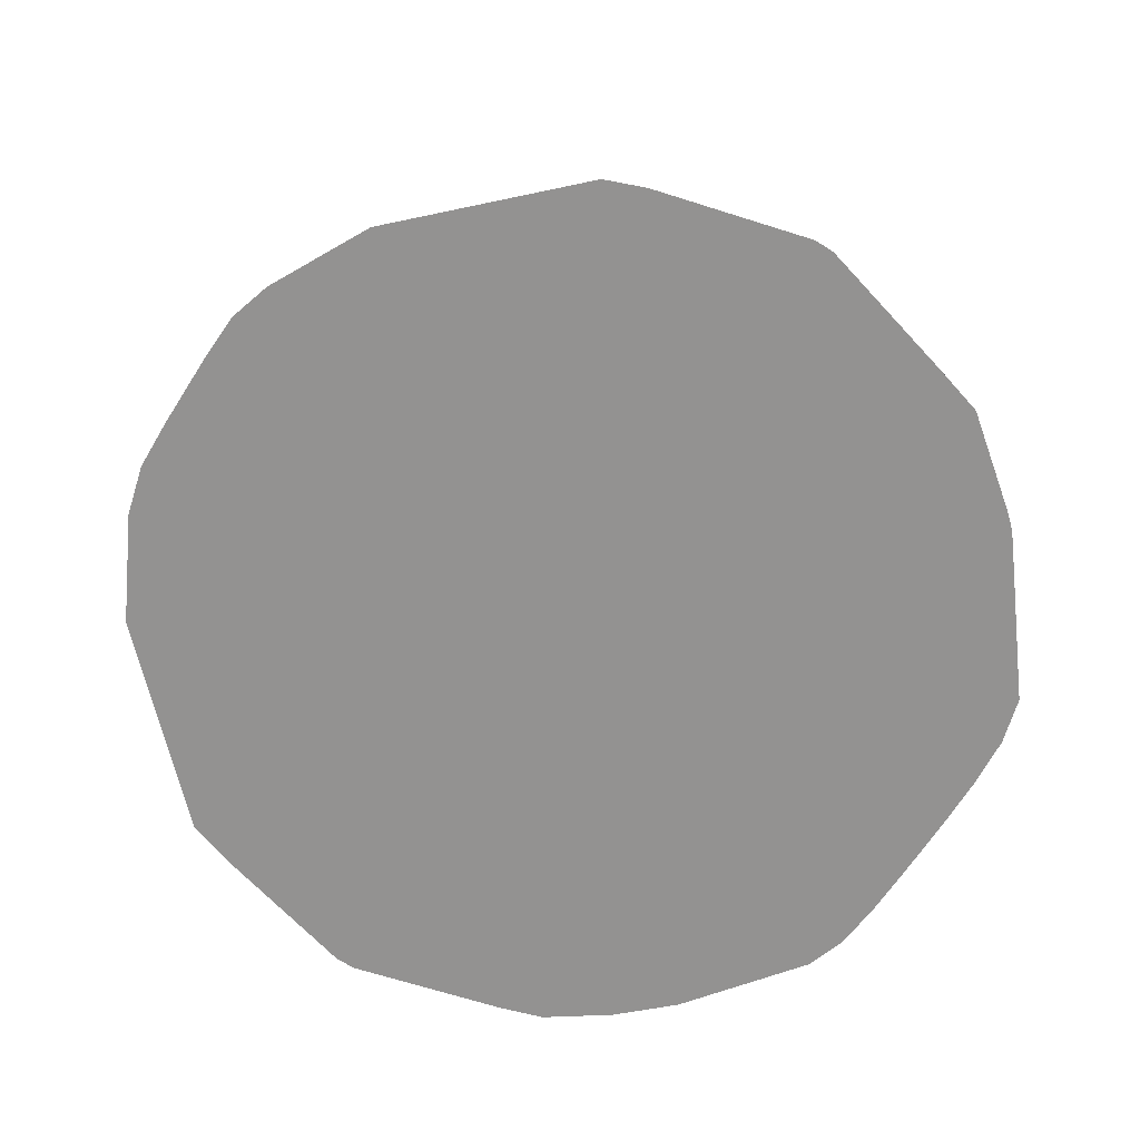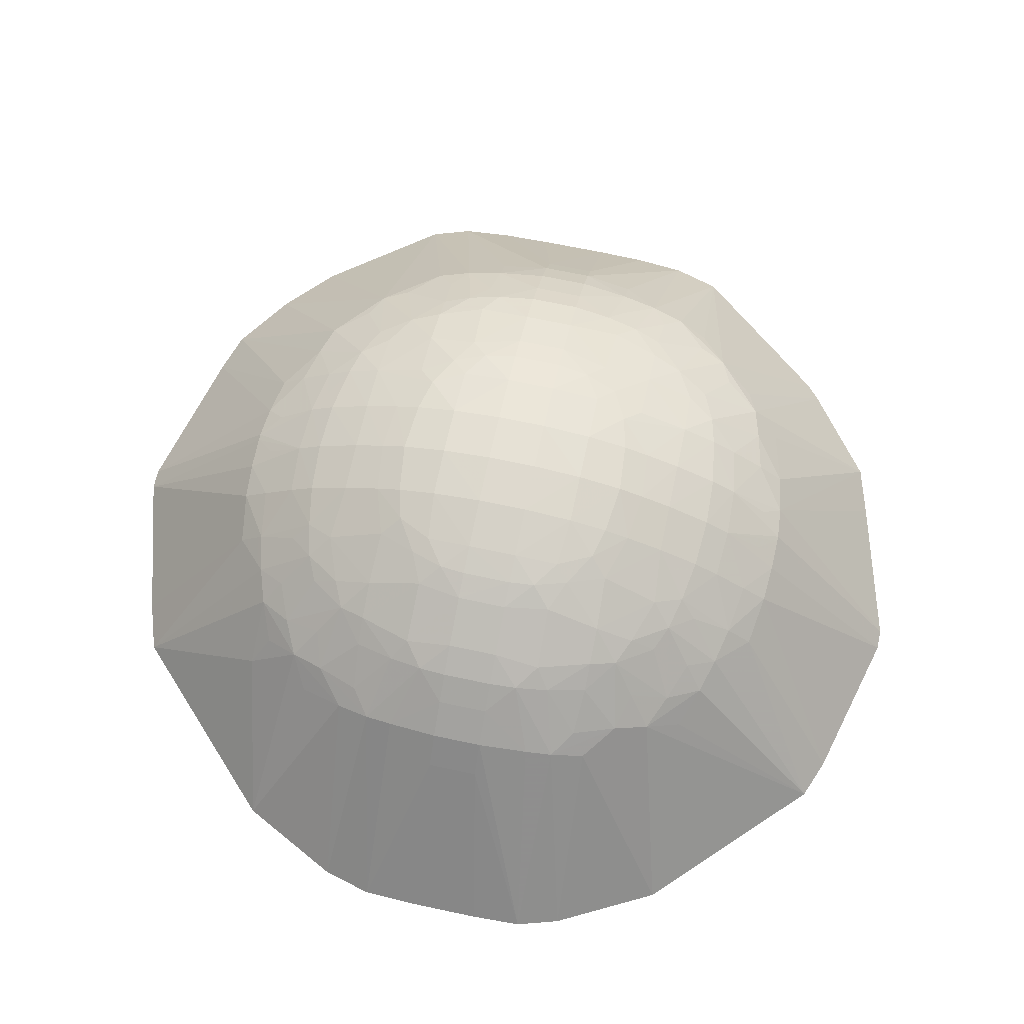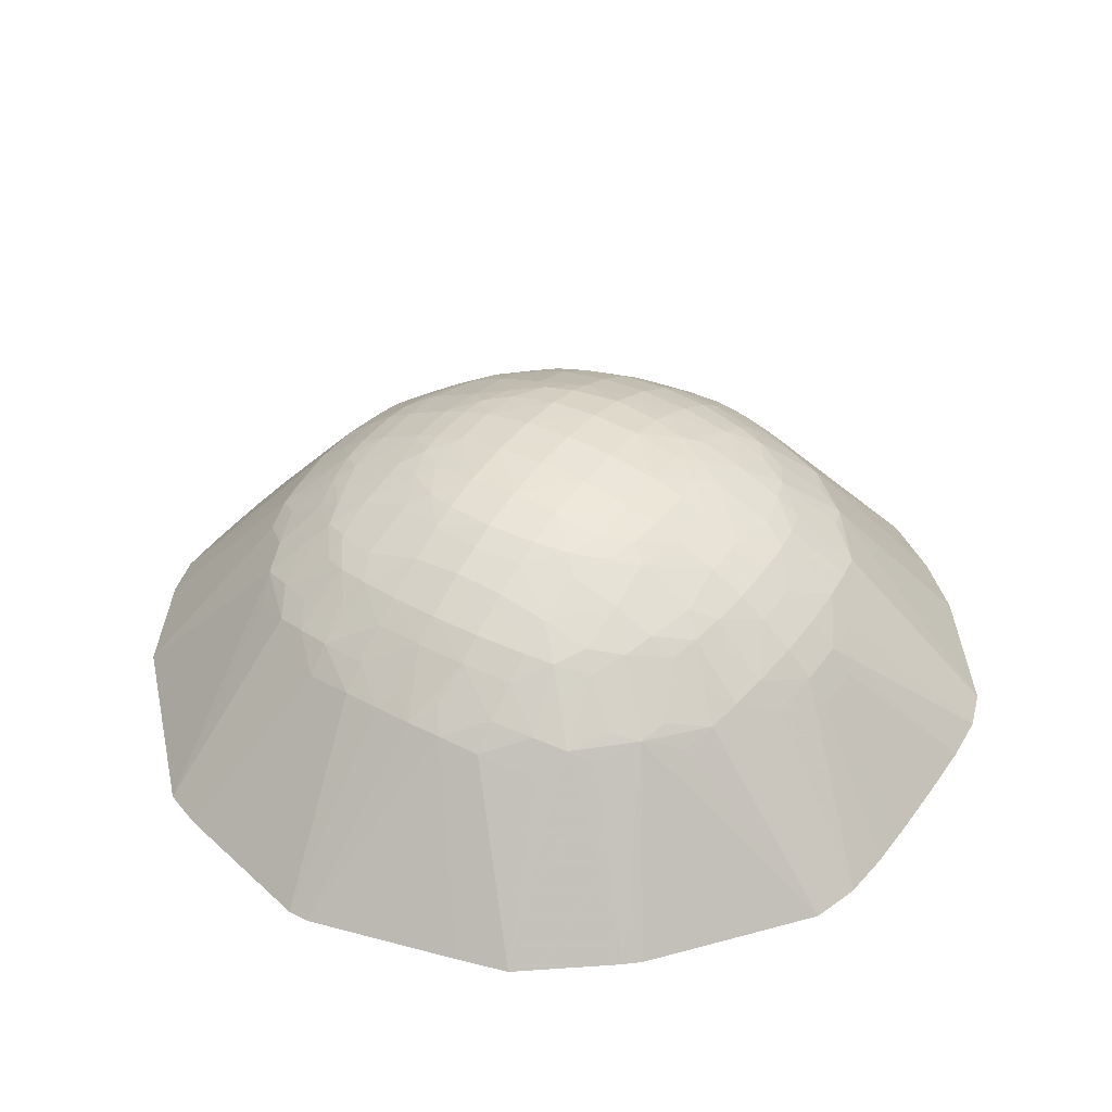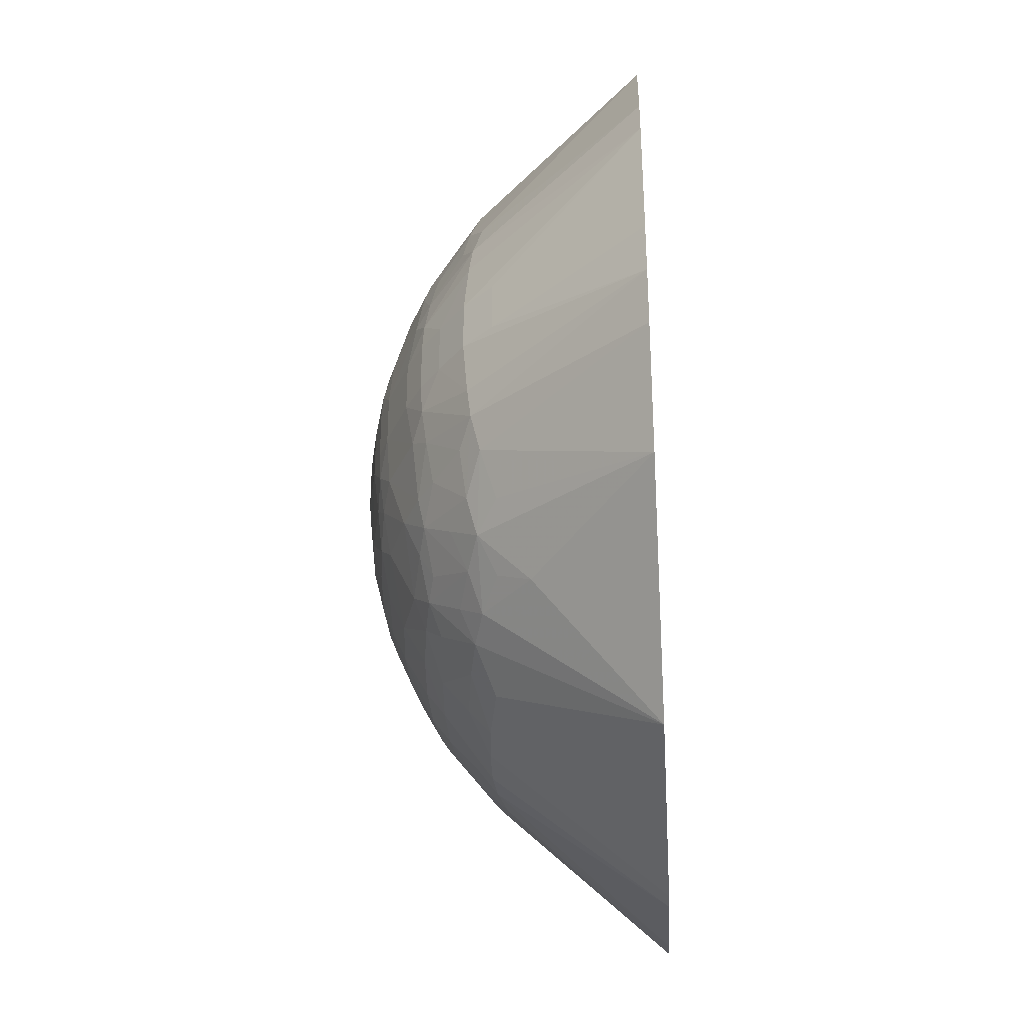
<metadata>
{"format":"obj","ext":"obj","renderer":"f3d","projection":"perspective","resolution":1024,"background":"white","views":[{"elev":-66.5,"azim":-32.5,"up":"+Y"},{"elev":67.4,"azim":-77.9,"up":"+Y"},{"elev":41.0,"azim":32.8,"up":"+Y"},{"elev":-37.6,"azim":-86.5,"up":"+Z"}]}
</metadata>
<code>
v -0.04 0.02501 0.03564
v -0.0406 0.02577 0.03564
v -0.04 0.02501 0.03595
v -0.04 0.02501 0.03534
v -0.0406 0.02577 0.03534
v -0.04072 0.02593 0.03564
v -0.04003 0.02501 0.03625
v -0.04 0.02501 0.03518
v -0.04001 0.02501 0.03488
v -0.04072 0.02593 0.03534
v -0.04088 0.02608 0.03564
v -0.0409 0.02606 0.03595
v -0.04075 0.02589 0.03595
v -0.04088 0.02608 0.03534
v -0.04011 0.02501 0.03654
v -0.04094 0.02603 0.03617
v -0.04003 0.02501 0.03458
v -0.04075 0.02589 0.03503
v -0.0409 0.02606 0.03503
v -0.04106 0.02623 0.03564
v -0.04113 0.02623 0.03597
v -0.04124 0.02633 0.03588
v -0.04106 0.02623 0.03534
v -0.04098 0.02599 0.03637
v -0.04104 0.02592 0.03656
v -0.04126 0.02601 0.03672
v -0.04063 0.02501 0.03718
v -0.04127 0.0263 0.03608
v -0.04109 0.02611 0.03626
v -0.04011 0.02501 0.03433
v -0.04094 0.02603 0.03481
v -0.04124 0.02633 0.0351
v -0.04113 0.02623 0.03501
v -0.04122 0.02635 0.03564
v -0.04142 0.02646 0.03564
v -0.04139 0.0264 0.03597
v -0.04122 0.02635 0.03534
v -0.04133 0.02627 0.03625
v -0.0412 0.02606 0.03656
v -0.04154 0.02633 0.03644
v -0.04165 0.02627 0.03664
v -0.04142 0.02606 0.03679
v -0.04158 0.026 0.03701
v -0.04142 0.02594 0.03695
v -0.04089 0.02501 0.03747
v -0.04081 0.02501 0.0374
v -0.04148 0.02637 0.03625
v -0.04126 0.02601 0.03425
v -0.04098 0.02599 0.0346
v -0.04064 0.02501 0.03364
v -0.04127 0.0263 0.03489
v -0.04109 0.02611 0.03471
v -0.04139 0.0264 0.03501
v -0.04142 0.02646 0.03534
v -0.04167 0.02658 0.03564
v -0.04174 0.02656 0.03594
v -0.04173 0.02648 0.03625
v -0.04174 0.02636 0.03655
v -0.04186 0.02632 0.03672
v -0.04178 0.02604 0.03706
v -0.04169 0.02587 0.03719
v -0.04142 0.02501 0.03788
v -0.04165 0.02627 0.03433
v -0.04154 0.02633 0.03454
v -0.0412 0.02606 0.03442
v -0.04095 0.02501 0.03335
v -0.04158 0.026 0.03396
v -0.04142 0.02606 0.03418
v -0.04133 0.02627 0.03472
v -0.04148 0.02637 0.03472
v -0.04174 0.02656 0.03503
v -0.04167 0.02658 0.03534
v -0.04182 0.02664 0.03564
v -0.04185 0.02663 0.03584
v -0.04192 0.0266 0.03604
v -0.04203 0.02657 0.03625
v -0.04203 0.02645 0.03656
v -0.04203 0.02635 0.03676
v -0.04203 0.02624 0.03692
v -0.04203 0.02609 0.03712
v -0.04203 0.02595 0.03727
v -0.04173 0.02501 0.03797
v -0.04228 0.02599 0.03731
v -0.04186 0.02632 0.03425
v -0.04174 0.02636 0.03443
v -0.04173 0.02648 0.03472
v -0.04132 0.02501 0.03309
v -0.04178 0.02604 0.03391
v -0.04192 0.0266 0.03493
v -0.04185 0.02663 0.03514
v -0.04182 0.02664 0.03534
v -0.04203 0.02669 0.03564
v -0.04203 0.02665 0.03594
v -0.04212 0.02663 0.03614
v -0.04234 0.02659 0.03635
v -0.04234 0.02651 0.03656
v -0.04234 0.02638 0.03681
v -0.04234 0.02627 0.03696
v -0.04264 0.02501 0.03821
v -0.04236 0.0261 0.03719
v -0.04248 0.026 0.03732
v -0.04203 0.02635 0.03421
v -0.04203 0.02645 0.03442
v -0.04203 0.02624 0.03406
v -0.04203 0.02657 0.03473
v -0.04158 0.02501 0.03301
v -0.04203 0.02595 0.03371
v -0.04203 0.02609 0.03386
v -0.04213 0.02663 0.03483
v -0.04203 0.02665 0.03503
v -0.04203 0.02669 0.03534
v -0.04234 0.02674 0.03564
v -0.04234 0.02671 0.03595
v -0.04234 0.02665 0.03619
v -0.04264 0.02666 0.03622
v -0.04264 0.0266 0.03637
v -0.04264 0.02652 0.03656
v -0.04264 0.02638 0.03682
v -0.04264 0.02628 0.03697
v -0.04277 0.02501 0.03821
v -0.04252 0.026 0.03732
v -0.04234 0.02651 0.03442
v -0.04234 0.02627 0.03401
v -0.04234 0.02638 0.03416
v -0.04234 0.02659 0.03463
v -0.04252 0.02501 0.03277
v -0.04228 0.02599 0.03367
v -0.04234 0.02671 0.03503
v -0.04234 0.02665 0.03478
v -0.04234 0.02674 0.03534
v -0.04264 0.02675 0.03564
v -0.04264 0.02672 0.03595
v -0.04264 0.02675 0.03534
v -0.04295 0.02659 0.03633
v -0.04295 0.0267 0.03595
v -0.04295 0.02664 0.03618
v -0.04295 0.0265 0.03656
v -0.04295 0.02637 0.0368
v -0.04295 0.02626 0.03695
v -0.04295 0.02611 0.03715
v -0.04272 0.026 0.03732
v -0.04263 0.0261 0.0372
v -0.0437 0.02501 0.03796
v -0.04295 0.02599 0.0373
v -0.04264 0.02652 0.03442
v -0.04264 0.0266 0.03461
v -0.04264 0.02628 0.034
v -0.04264 0.02638 0.03415
v -0.04236 0.0261 0.03379
v -0.04248 0.02601 0.03365
v -0.04264 0.02666 0.03476
v -0.04264 0.02501 0.03277
v -0.04264 0.02672 0.03503
v -0.04295 0.02673 0.03564
v -0.04295 0.02673 0.03534
v -0.04314 0.02663 0.03613
v -0.04324 0.02656 0.03624
v -0.04325 0.02667 0.03564
v -0.04324 0.02664 0.03592
v -0.04328 0.02641 0.03659
v -0.0432 0.02634 0.03676
v -0.04325 0.02608 0.0371
v -0.04395 0.02501 0.03786
v -0.04325 0.02593 0.03726
v -0.04295 0.0265 0.03442
v -0.04295 0.02637 0.03417
v -0.04295 0.02659 0.03464
v -0.04295 0.02626 0.03402
v -0.04252 0.02601 0.03365
v -0.04263 0.0261 0.03378
v -0.04273 0.026 0.03366
v -0.04295 0.02611 0.03382
v -0.04295 0.02664 0.03479
v -0.04295 0.0267 0.03503
v -0.04356 0.02501 0.03301
v -0.04295 0.02599 0.03367
v -0.04325 0.02667 0.03534
v -0.04334 0.0266 0.036
v -0.04356 0.02645 0.03625
v -0.04343 0.02662 0.03564
v -0.04341 0.02662 0.0358
v -0.0434 0.02631 0.03671
v -0.04356 0.02635 0.03649
v -0.04328 0.02625 0.03686
v -0.04347 0.02604 0.03705
v -0.04487 0.02501 0.03695
v -0.04368 0.02598 0.03699
v -0.04391 0.02589 0.0369
v -0.044 0.02599 0.03669
v -0.0432 0.02634 0.03422
v -0.04328 0.02641 0.03439
v -0.04324 0.02656 0.03474
v -0.04314 0.02663 0.03484
v -0.04325 0.02608 0.03387
v -0.04324 0.02664 0.03506
v -0.04386 0.02501 0.03311
v -0.04325 0.02593 0.03372
v -0.04341 0.02662 0.03518
v -0.04343 0.02662 0.03534
v -0.04353 0.02655 0.03592
v -0.04377 0.02635 0.03625
v -0.04372 0.02631 0.03641
v -0.04358 0.02656 0.03564
v -0.04358 0.02656 0.03534
v -0.04356 0.02627 0.03664
v -0.0438 0.02606 0.03679
v -0.04357 0.02612 0.03688
v -0.04408 0.02605 0.03649
v -0.04428 0.02596 0.03632
v -0.04519 0.02501 0.03635
v -0.04386 0.02615 0.03655
v -0.0434 0.02631 0.03427
v -0.04328 0.02625 0.03411
v -0.04356 0.02635 0.03449
v -0.04356 0.02645 0.03472
v -0.04334 0.0266 0.03497
v -0.04347 0.02604 0.03392
v -0.04487 0.02501 0.03412
v -0.04402 0.0257 0.03396
v -0.04368 0.02598 0.03398
v -0.04353 0.02655 0.03506
v -0.04388 0.02638 0.03592
v -0.04392 0.02625 0.03625
v -0.04399 0.02629 0.03601
v -0.04387 0.02642 0.03564
v -0.04388 0.02638 0.03505
v -0.04387 0.02642 0.03534
v -0.04417 0.02608 0.03623
v -0.04433 0.02601 0.03611
v -0.04527 0.02501 0.03609
v -0.04356 0.02627 0.03434
v -0.04357 0.02612 0.0341
v -0.0438 0.02606 0.03419
v -0.04372 0.02631 0.03456
v -0.04377 0.02635 0.03472
v -0.04519 0.02501 0.03473
v -0.04428 0.02596 0.03466
v -0.04419 0.02587 0.03439
v -0.044 0.02599 0.03428
v -0.04391 0.02589 0.03407
v -0.04402 0.02631 0.03581
v -0.04404 0.02632 0.03564
v -0.04399 0.02629 0.03496
v -0.04402 0.02631 0.03517
v -0.04404 0.02632 0.03534
v -0.04435 0.02603 0.03595
v -0.04438 0.02605 0.03564
v -0.04453 0.02588 0.03564
v -0.04528 0.02501 0.03579
v -0.04386 0.02615 0.03442
v -0.04392 0.02625 0.03472
v -0.04408 0.02605 0.03449
v -0.04527 0.02501 0.03503
v -0.04433 0.02601 0.03486
v -0.04419 0.02621 0.03564
v -0.04417 0.02608 0.03475
v -0.04419 0.02621 0.03534
v -0.04435 0.02603 0.03503
v -0.04438 0.02605 0.03534
v -0.04528 0.02501 0.03564
v -0.04453 0.02588 0.03534
v -0.04528 0.02501 0.03534
f 1 2 3
f 1 3 7
f 1 7 15
f 1 15 27
f 1 27 46
f 1 46 45
f 1 45 62
f 1 62 82
f 1 82 99
f 1 99 120
f 1 120 143
f 1 143 163
f 1 163 186
f 1 186 210
f 1 210 230
f 1 230 249
f 1 249 260
f 1 260 262
f 1 262 253
f 1 253 236
f 1 236 218
f 1 218 196
f 1 196 175
f 1 175 152
f 1 152 126
f 1 126 106
f 1 106 87
f 1 87 66
f 1 66 50
f 1 50 30
f 1 30 17
f 1 17 9
f 1 9 8
f 1 8 4
f 1 4 5
f 1 5 2
f 2 6 3
f 2 5 10
f 2 10 6
f 3 6 7
f 4 8 5
f 5 8 9
f 5 9 10
f 6 11 12
f 6 12 13
f 6 13 7
f 6 10 14
f 6 14 11
f 7 13 16
f 7 16 15
f 9 17 10
f 10 17 18
f 10 18 19
f 10 19 14
f 11 20 12
f 11 14 23
f 11 23 20
f 12 21 16
f 12 16 13
f 12 20 22
f 12 22 21
f 14 19 23
f 15 16 24
f 15 24 25
f 15 25 26
f 15 26 27
f 16 21 28
f 16 28 29
f 16 29 24
f 17 30 31
f 17 31 19
f 17 19 18
f 19 32 23
f 19 31 33
f 19 33 32
f 20 34 22
f 20 23 37
f 20 37 34
f 21 22 28
f 22 34 35
f 22 35 36
f 22 36 28
f 23 32 37
f 24 29 38
f 24 38 39
f 24 39 26
f 24 26 25
f 26 39 40
f 26 40 41
f 26 41 42
f 26 42 43
f 26 43 44
f 26 44 45
f 26 45 46
f 26 46 27
f 28 36 47
f 28 47 38
f 28 38 29
f 30 48 49
f 30 49 31
f 30 50 48
f 31 51 33
f 31 49 52
f 31 52 51
f 32 33 51
f 32 51 53
f 32 53 54
f 32 54 37
f 34 37 54
f 34 54 35
f 35 55 56
f 35 56 36
f 35 54 72
f 35 72 55
f 36 56 47
f 38 47 40
f 38 40 39
f 40 47 57
f 40 57 58
f 40 58 41
f 41 58 59
f 41 59 43
f 41 43 42
f 43 60 61
f 43 61 62
f 43 62 45
f 43 45 44
f 43 59 60
f 47 56 57
f 48 63 64
f 48 64 65
f 48 65 49
f 48 50 66
f 48 66 67
f 48 67 68
f 48 68 63
f 49 65 69
f 49 69 52
f 51 52 69
f 51 69 70
f 51 70 53
f 53 70 71
f 53 71 54
f 54 71 72
f 55 73 74
f 55 74 56
f 55 72 91
f 55 91 73
f 56 74 75
f 56 75 57
f 57 76 77
f 57 77 58
f 57 75 76
f 58 77 59
f 59 77 78
f 59 78 79
f 59 79 60
f 60 79 80
f 60 80 81
f 60 81 61
f 61 81 62
f 62 81 83
f 62 83 82
f 63 68 67
f 63 67 84
f 63 84 85
f 63 85 64
f 64 86 70
f 64 70 69
f 64 69 65
f 64 85 86
f 66 87 67
f 67 87 88
f 67 88 84
f 70 86 71
f 71 89 90
f 71 90 72
f 71 86 89
f 72 90 91
f 73 92 74
f 73 91 111
f 73 111 92
f 74 92 93
f 74 93 75
f 75 93 94
f 75 94 76
f 76 94 77
f 77 94 95
f 77 95 96
f 77 96 78
f 78 96 97
f 78 97 98
f 78 98 79
f 79 98 80
f 80 83 81
f 80 98 83
f 82 83 99
f 83 98 100
f 83 100 101
f 83 101 99
f 84 102 103
f 84 103 85
f 84 88 104
f 84 104 102
f 85 103 86
f 86 103 105
f 86 105 89
f 87 106 107
f 87 107 88
f 88 107 108
f 88 108 104
f 89 109 110
f 89 110 90
f 89 105 109
f 90 111 91
f 90 110 111
f 92 112 113
f 92 113 93
f 92 111 130
f 92 130 112
f 93 113 94
f 94 113 114
f 94 114 95
f 95 114 115
f 95 115 116
f 95 116 96
f 96 117 97
f 96 116 117
f 97 118 98
f 97 117 118
f 98 118 119
f 98 119 101
f 98 101 100
f 99 101 121
f 99 121 120
f 101 119 121
f 102 122 103
f 102 104 123
f 102 123 124
f 102 124 122
f 103 122 125
f 103 125 109
f 103 109 105
f 104 108 123
f 106 126 127
f 106 127 107
f 107 127 108
f 108 127 123
f 109 128 110
f 109 125 129
f 109 129 128
f 110 128 111
f 111 128 130
f 112 131 132
f 112 132 113
f 112 130 133
f 112 133 131
f 113 132 115
f 113 115 114
f 115 134 116
f 115 132 135
f 115 135 136
f 115 136 134
f 116 134 137
f 116 137 117
f 117 137 138
f 117 138 118
f 118 138 119
f 119 138 139
f 119 139 140
f 119 140 141
f 119 141 142
f 119 142 121
f 120 121 141
f 120 141 144
f 120 144 143
f 121 142 141
f 122 124 145
f 122 145 146
f 122 146 125
f 123 147 148
f 123 148 124
f 123 127 149
f 123 149 150
f 123 150 147
f 124 148 145
f 125 146 151
f 125 151 129
f 126 152 169
f 126 169 150
f 126 150 127
f 127 150 149
f 128 129 153
f 128 153 130
f 129 151 153
f 130 153 133
f 131 154 132
f 131 133 154
f 132 154 135
f 133 153 155
f 133 155 154
f 134 136 156
f 134 156 157
f 134 157 137
f 135 154 158
f 135 158 159
f 135 159 156
f 135 156 136
f 137 160 161
f 137 161 138
f 137 157 160
f 138 161 139
f 139 162 140
f 139 161 162
f 140 162 144
f 140 144 141
f 143 144 164
f 143 164 163
f 144 162 164
f 145 165 146
f 145 148 166
f 145 166 165
f 146 167 151
f 146 165 167
f 147 168 166
f 147 166 148
f 147 150 169
f 147 169 170
f 147 170 171
f 147 171 172
f 147 172 168
f 151 173 174
f 151 174 153
f 151 167 173
f 152 175 176
f 152 176 171
f 152 171 169
f 153 174 155
f 154 155 177
f 154 177 158
f 155 174 177
f 156 159 178
f 156 178 157
f 157 179 160
f 157 178 179
f 158 180 181
f 158 181 159
f 158 177 180
f 159 181 178
f 160 182 161
f 160 179 183
f 160 183 182
f 161 182 184
f 161 184 162
f 162 184 185
f 162 185 164
f 163 164 185
f 163 185 187
f 163 187 188
f 163 188 189
f 163 189 186
f 165 166 190
f 165 190 191
f 165 191 192
f 165 192 167
f 166 168 190
f 167 192 193
f 167 193 173
f 168 172 194
f 168 194 190
f 169 171 170
f 171 176 172
f 172 176 194
f 173 193 174
f 174 195 177
f 174 193 195
f 175 196 197
f 175 197 176
f 176 197 194
f 177 195 198
f 177 198 199
f 177 199 180
f 178 181 200
f 178 200 179
f 179 201 202
f 179 202 183
f 179 200 201
f 180 203 181
f 180 199 204
f 180 204 203
f 181 203 200
f 182 183 205
f 182 205 206
f 182 206 207
f 182 207 185
f 182 185 184
f 183 202 205
f 185 207 187
f 186 189 208
f 186 208 209
f 186 209 210
f 187 207 206
f 187 206 189
f 187 189 188
f 189 211 208
f 189 206 211
f 190 212 191
f 190 194 213
f 190 213 212
f 191 212 214
f 191 214 215
f 191 215 192
f 192 215 216
f 192 216 193
f 193 216 195
f 194 197 217
f 194 217 213
f 195 216 198
f 196 218 219
f 196 219 220
f 196 220 217
f 196 217 197
f 198 204 199
f 198 216 221
f 198 221 204
f 200 203 222
f 200 222 201
f 201 223 202
f 201 222 224
f 201 224 223
f 202 223 208
f 202 208 211
f 202 211 206
f 202 206 205
f 203 225 222
f 203 204 227
f 203 227 225
f 204 221 226
f 204 226 227
f 208 223 228
f 208 228 229
f 208 229 209
f 209 229 210
f 210 229 230
f 212 231 214
f 212 213 217
f 212 217 232
f 212 232 233
f 212 233 231
f 214 234 215
f 214 231 234
f 215 234 235
f 215 235 221
f 215 221 216
f 217 220 232
f 218 236 237
f 218 237 238
f 218 238 239
f 218 239 219
f 219 240 220
f 219 239 240
f 220 240 239
f 220 239 233
f 220 233 232
f 221 235 226
f 222 225 241
f 222 241 224
f 223 224 228
f 224 241 229
f 224 229 228
f 225 242 241
f 225 227 245
f 225 245 242
f 226 235 243
f 226 243 244
f 226 244 227
f 227 244 245
f 229 241 246
f 229 246 230
f 230 246 247
f 230 247 248
f 230 248 249
f 231 233 234
f 233 239 250
f 233 250 234
f 234 251 235
f 234 250 252
f 234 252 251
f 235 251 243
f 236 253 254
f 236 254 237
f 237 254 252
f 237 252 239
f 237 239 238
f 239 252 250
f 241 242 255
f 241 255 246
f 242 245 257
f 242 257 255
f 243 254 244
f 243 251 256
f 243 256 254
f 244 257 245
f 244 254 258
f 244 258 257
f 246 255 247
f 247 255 257
f 247 257 259
f 247 259 261
f 247 261 248
f 248 260 249
f 248 261 262
f 248 262 260
f 251 252 256
f 252 254 256
f 253 262 261
f 253 261 259
f 253 259 258
f 253 258 254
f 257 258 259

</code>
